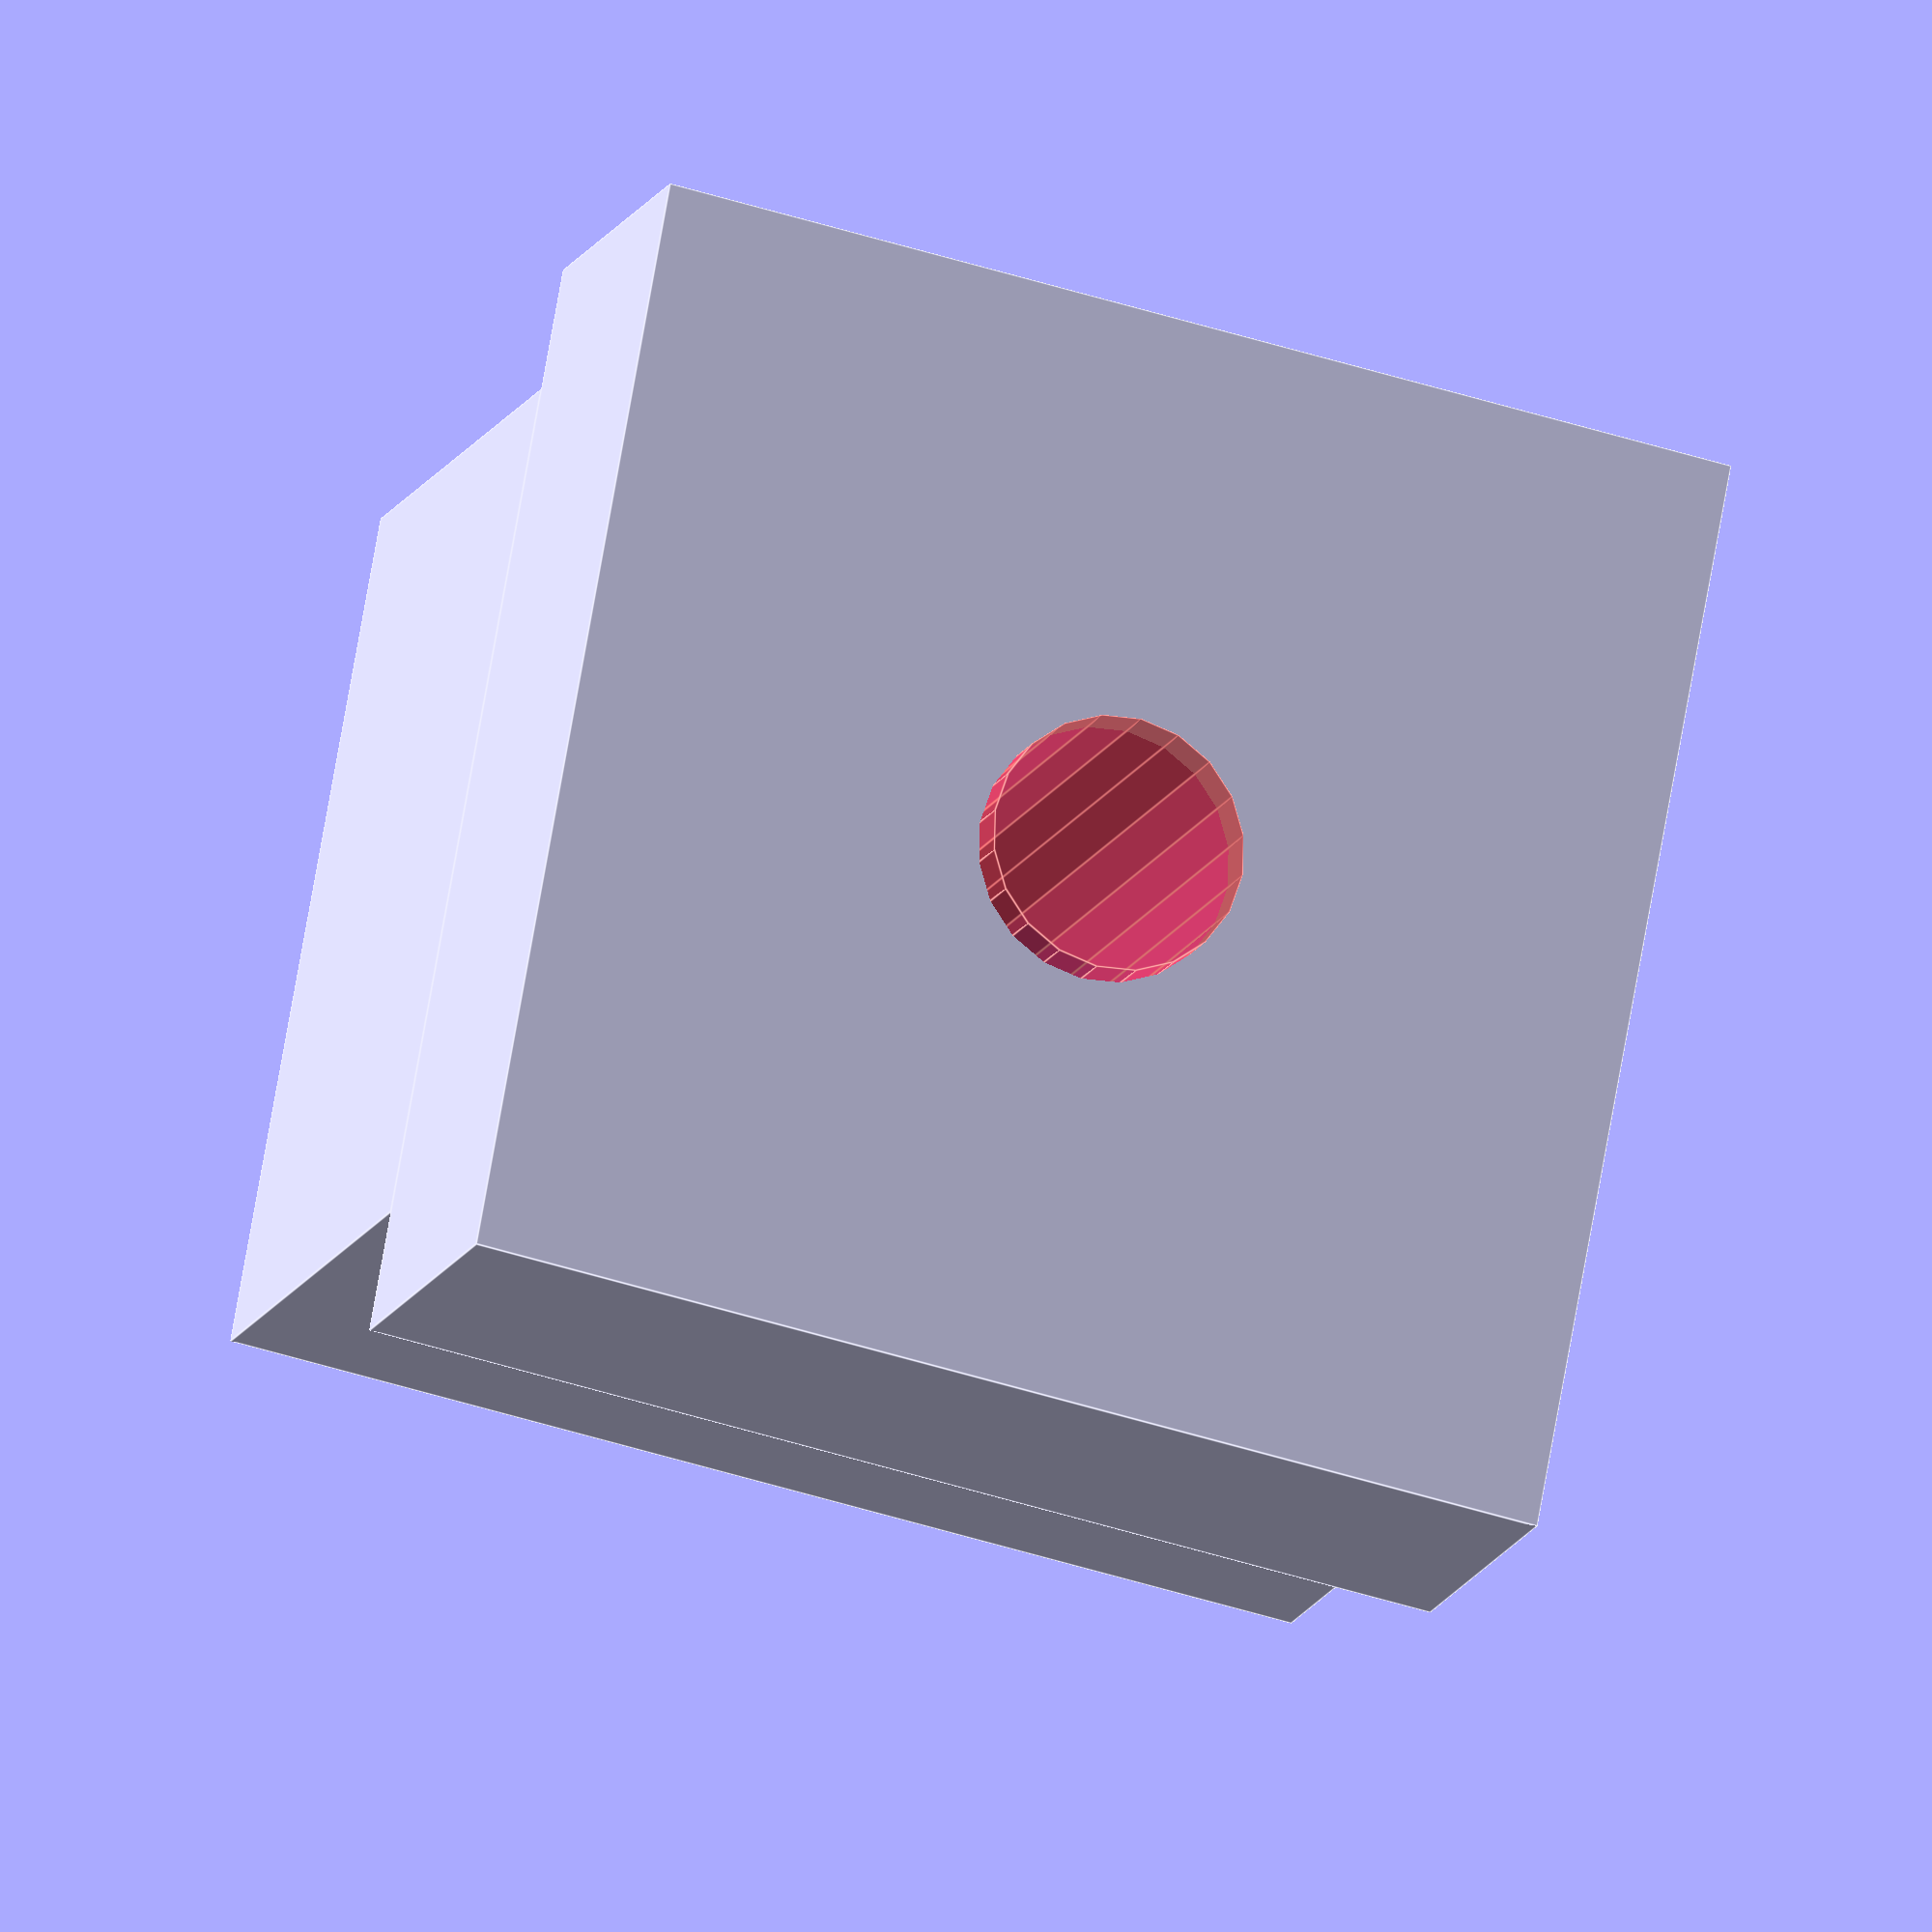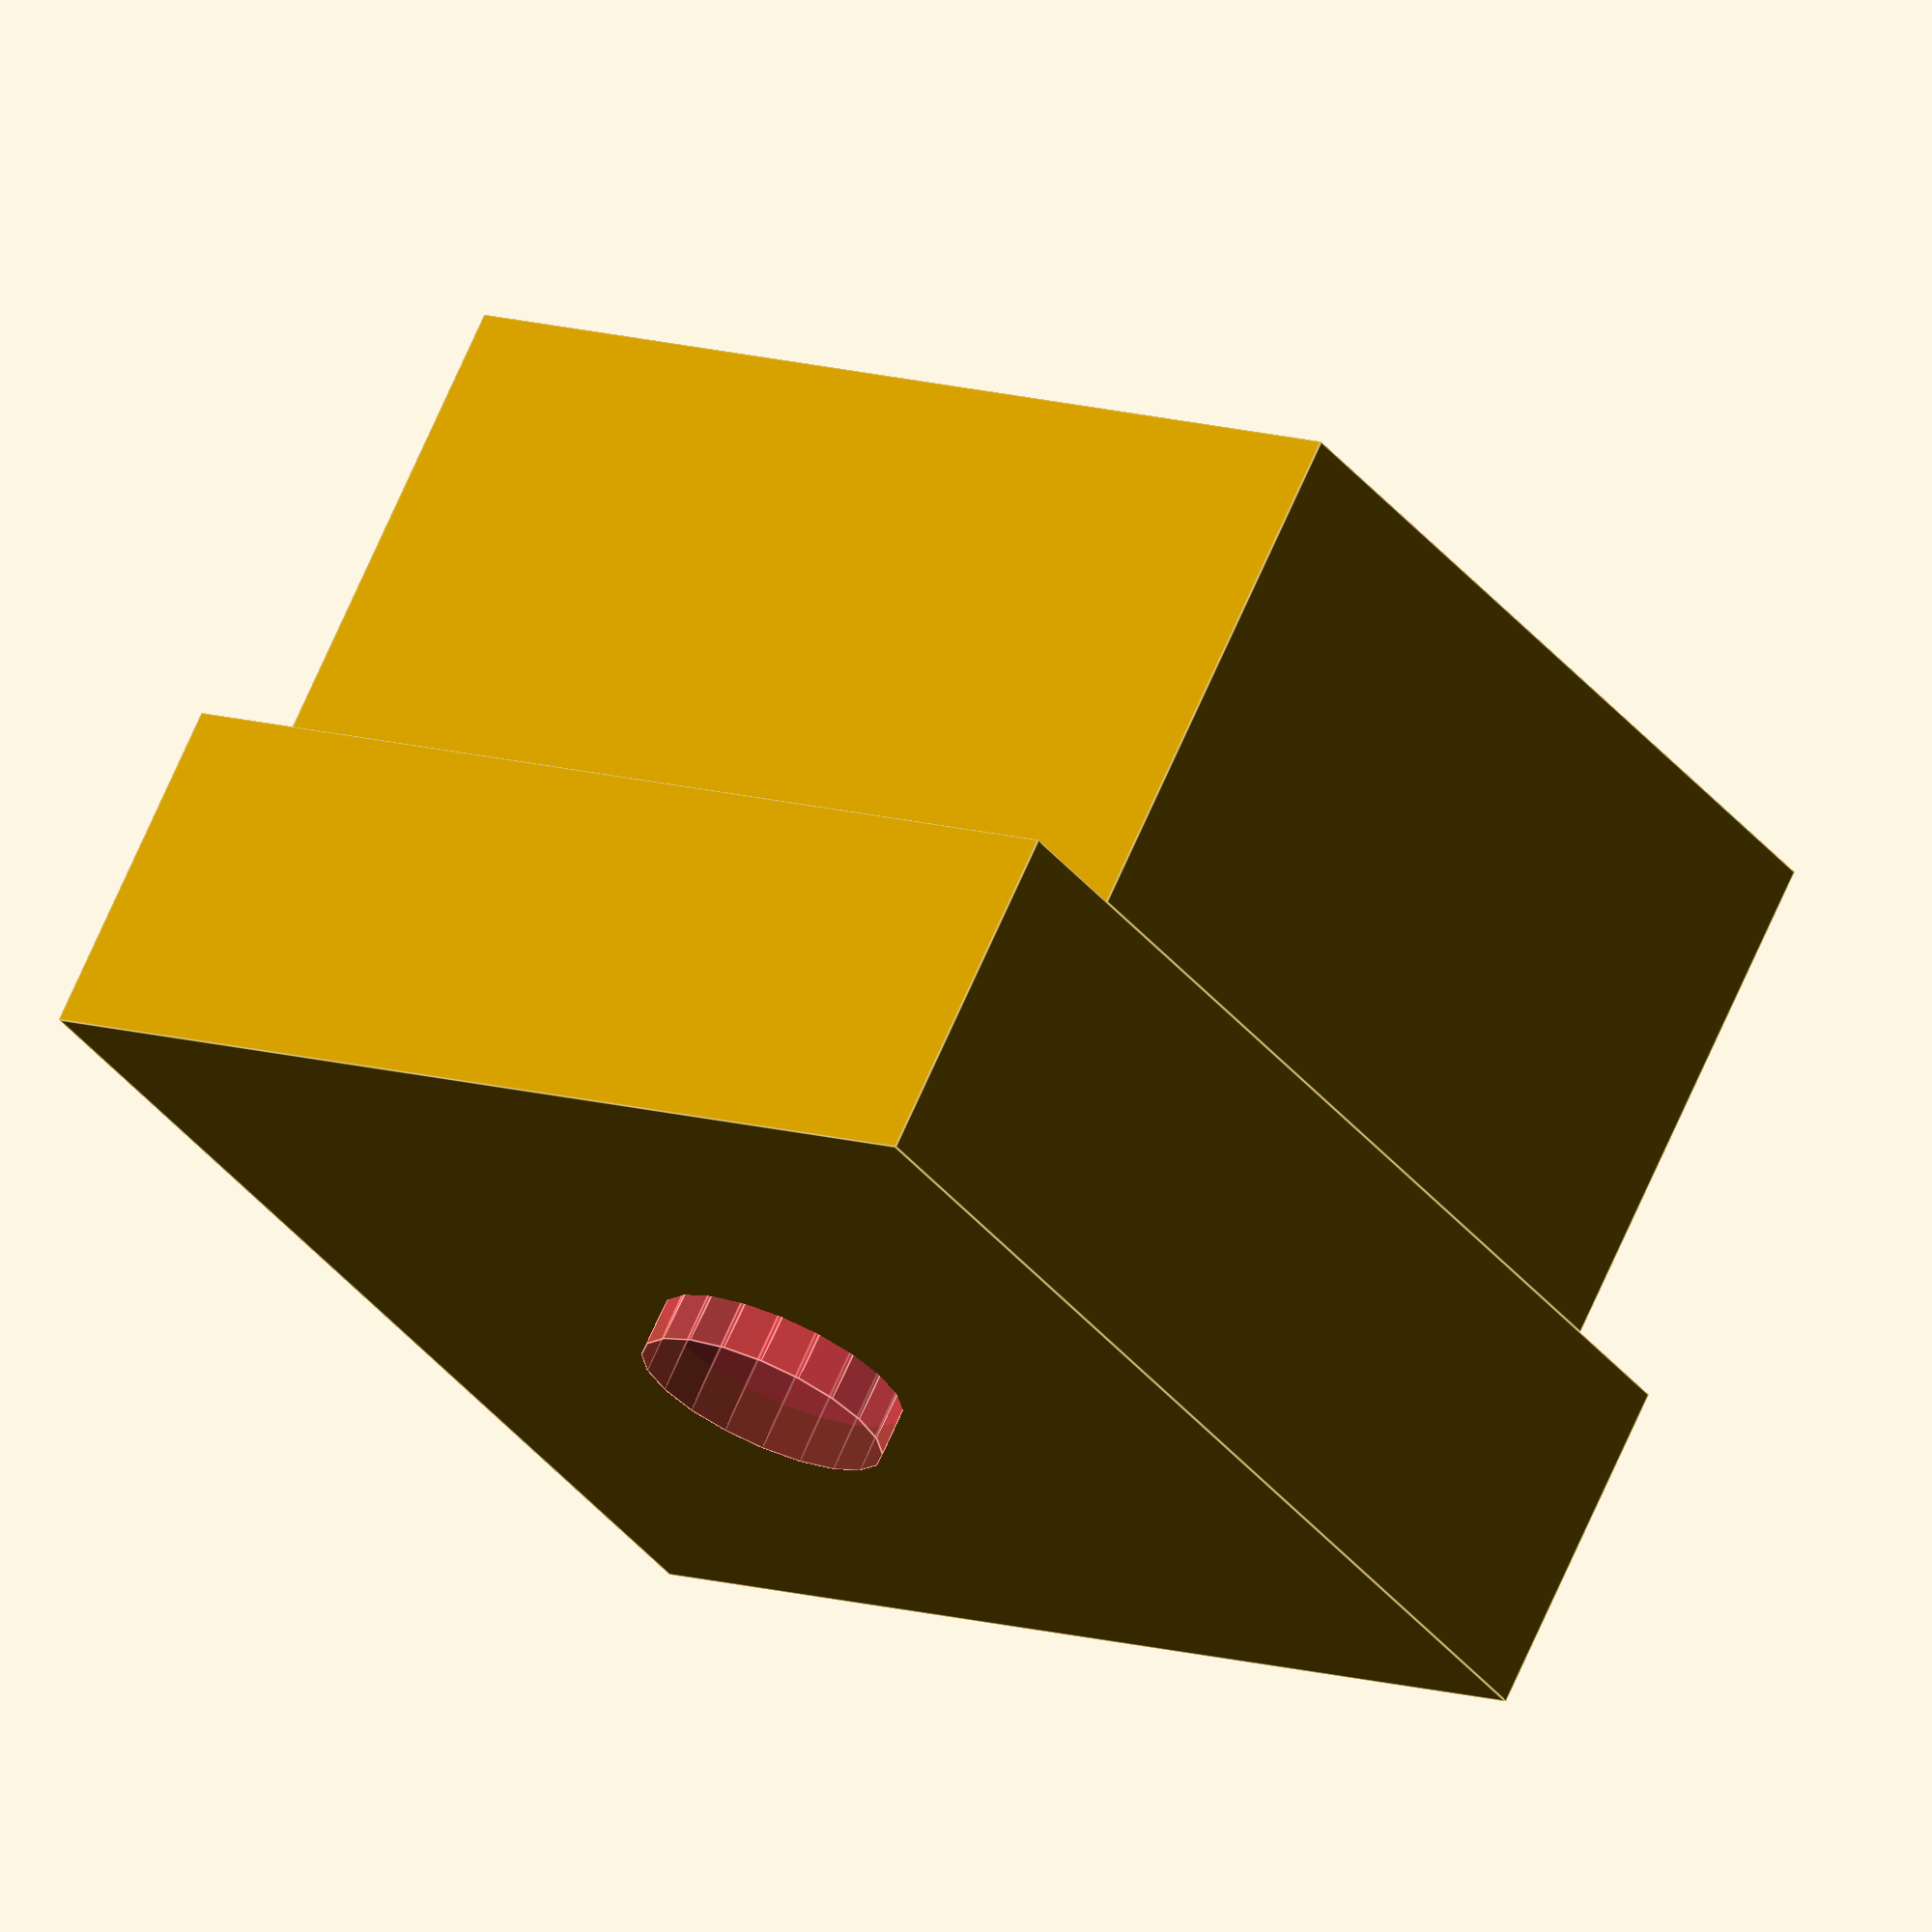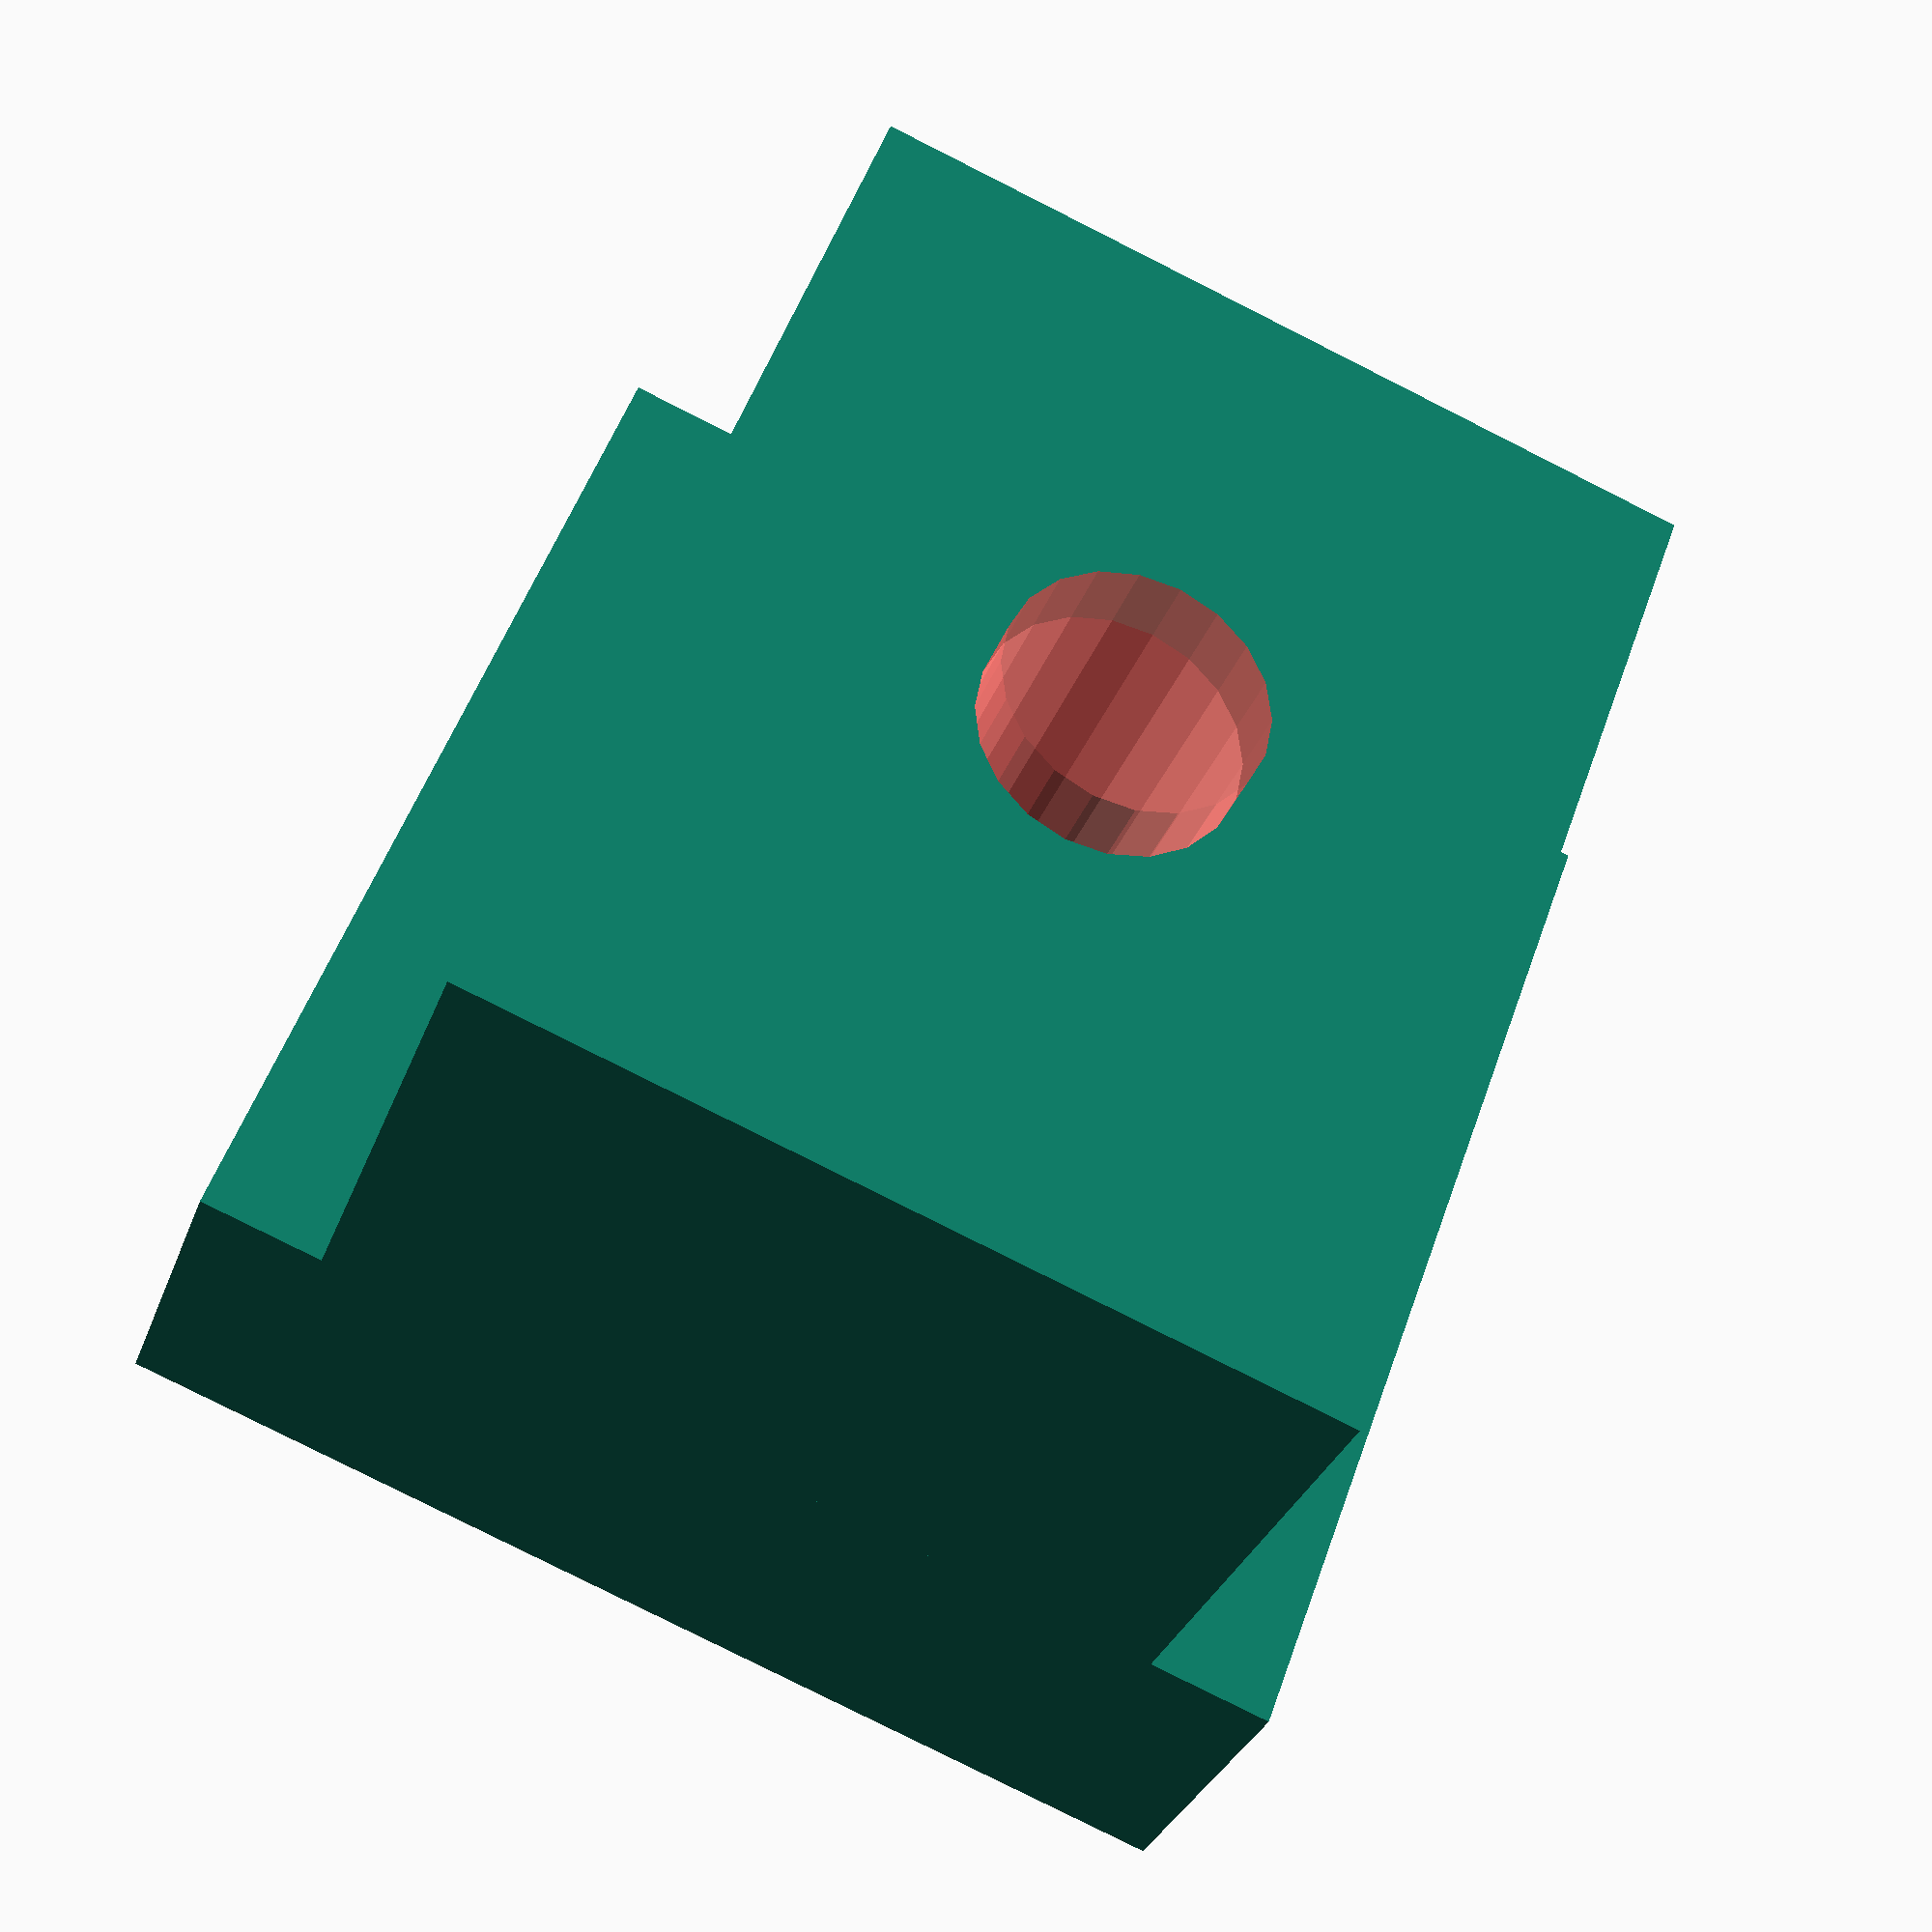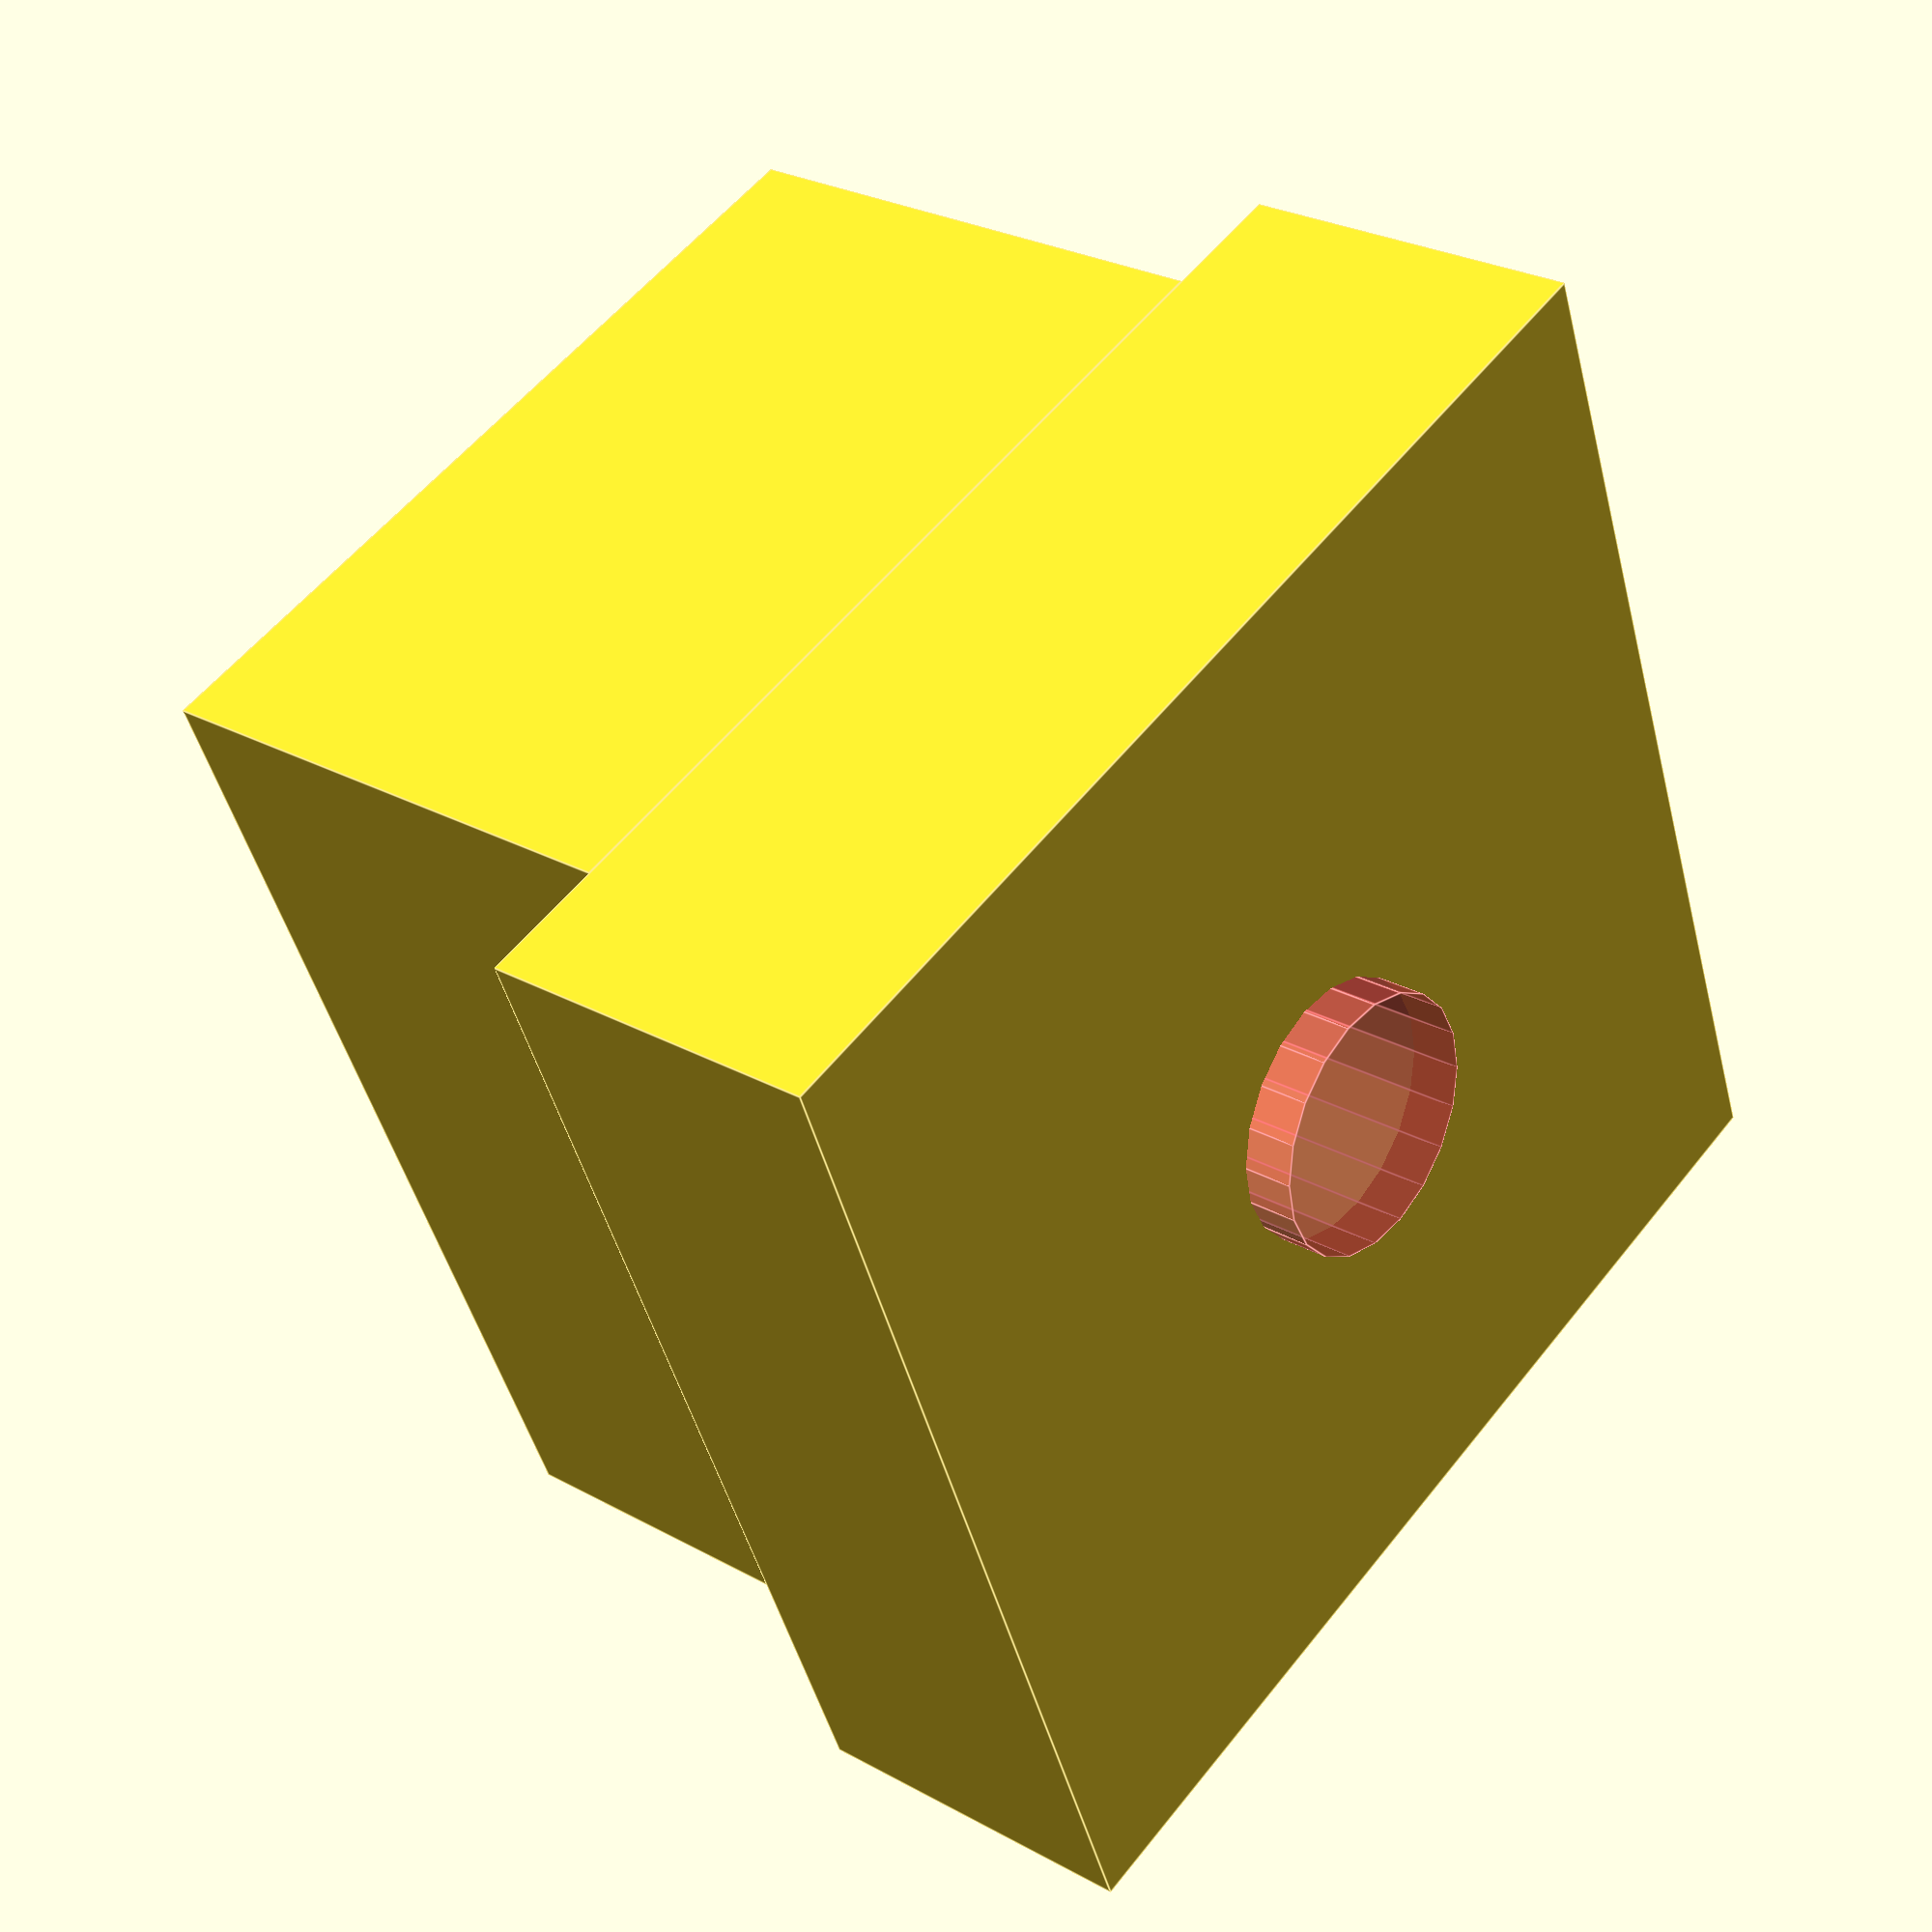
<openscad>
use <MCAD/nuts_and_bolts.scad>;

difference(){
translate([-17.3/2,0,0])
union(){
cube([17.3,10.5,17.3+2.5*2]);
translate([-2.5,-7,0])cube([17.3+2.5*2,7,17.3+2.5*2]);
}

translate([0,12,(17.3+2.5*2)/2])rotate([90,0,0])#cylinder(r=5.2/2,h = 20,$fn=20);
translate([0,-3,(17.3+2.5*2)/2])rotate([90,0,0])#nutHole(5);
}
</openscad>
<views>
elev=46.0 azim=299.6 roll=69.7 proj=o view=edges
elev=170.4 azim=143.3 roll=47.7 proj=o view=edges
elev=307.9 azim=340.9 roll=199.0 proj=p view=solid
elev=46.2 azim=308.7 roll=14.1 proj=p view=edges
</views>
